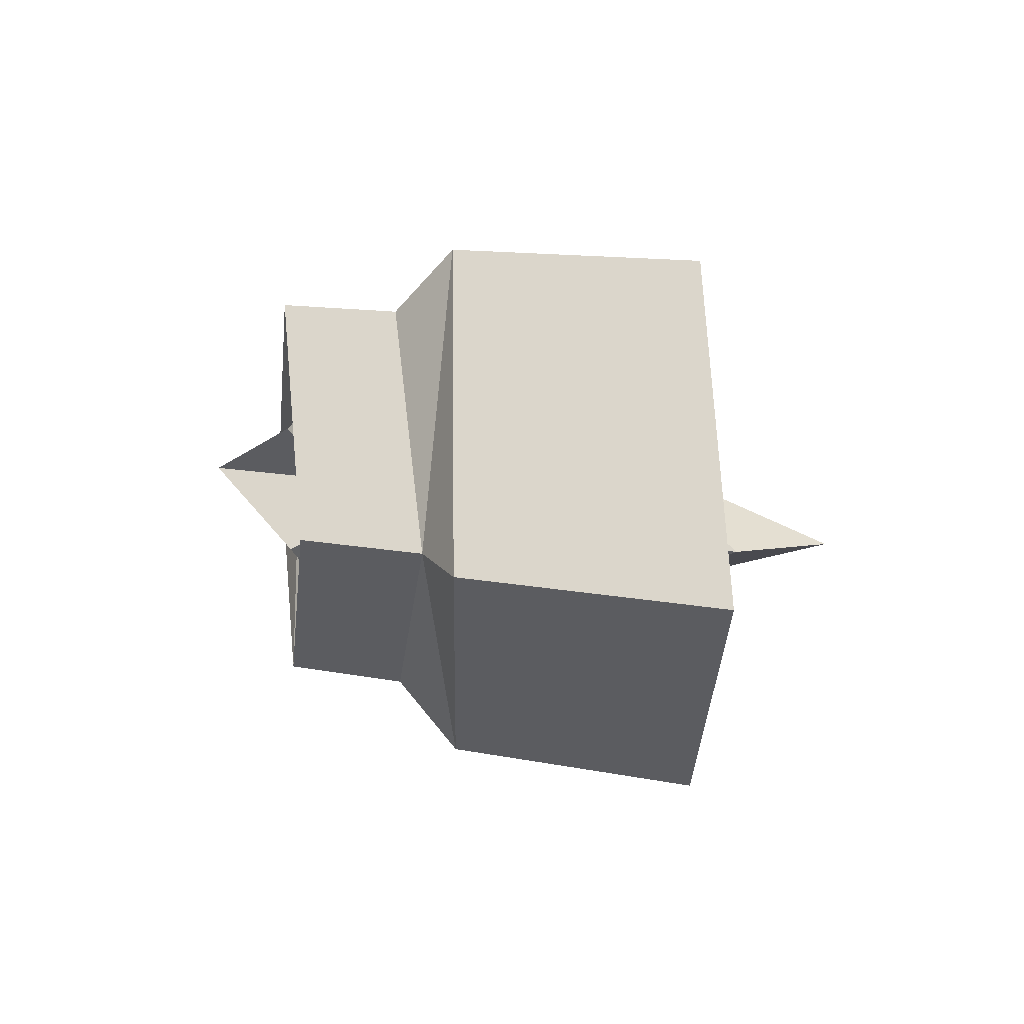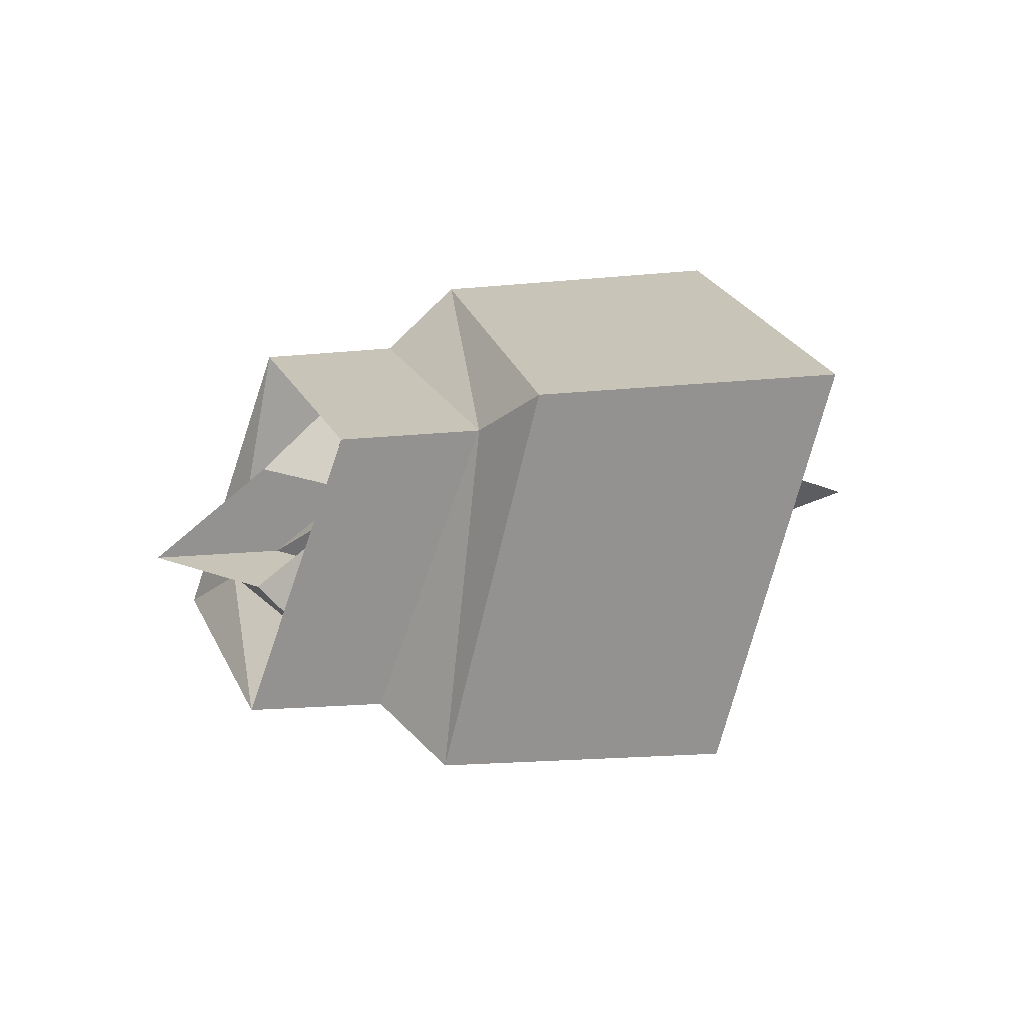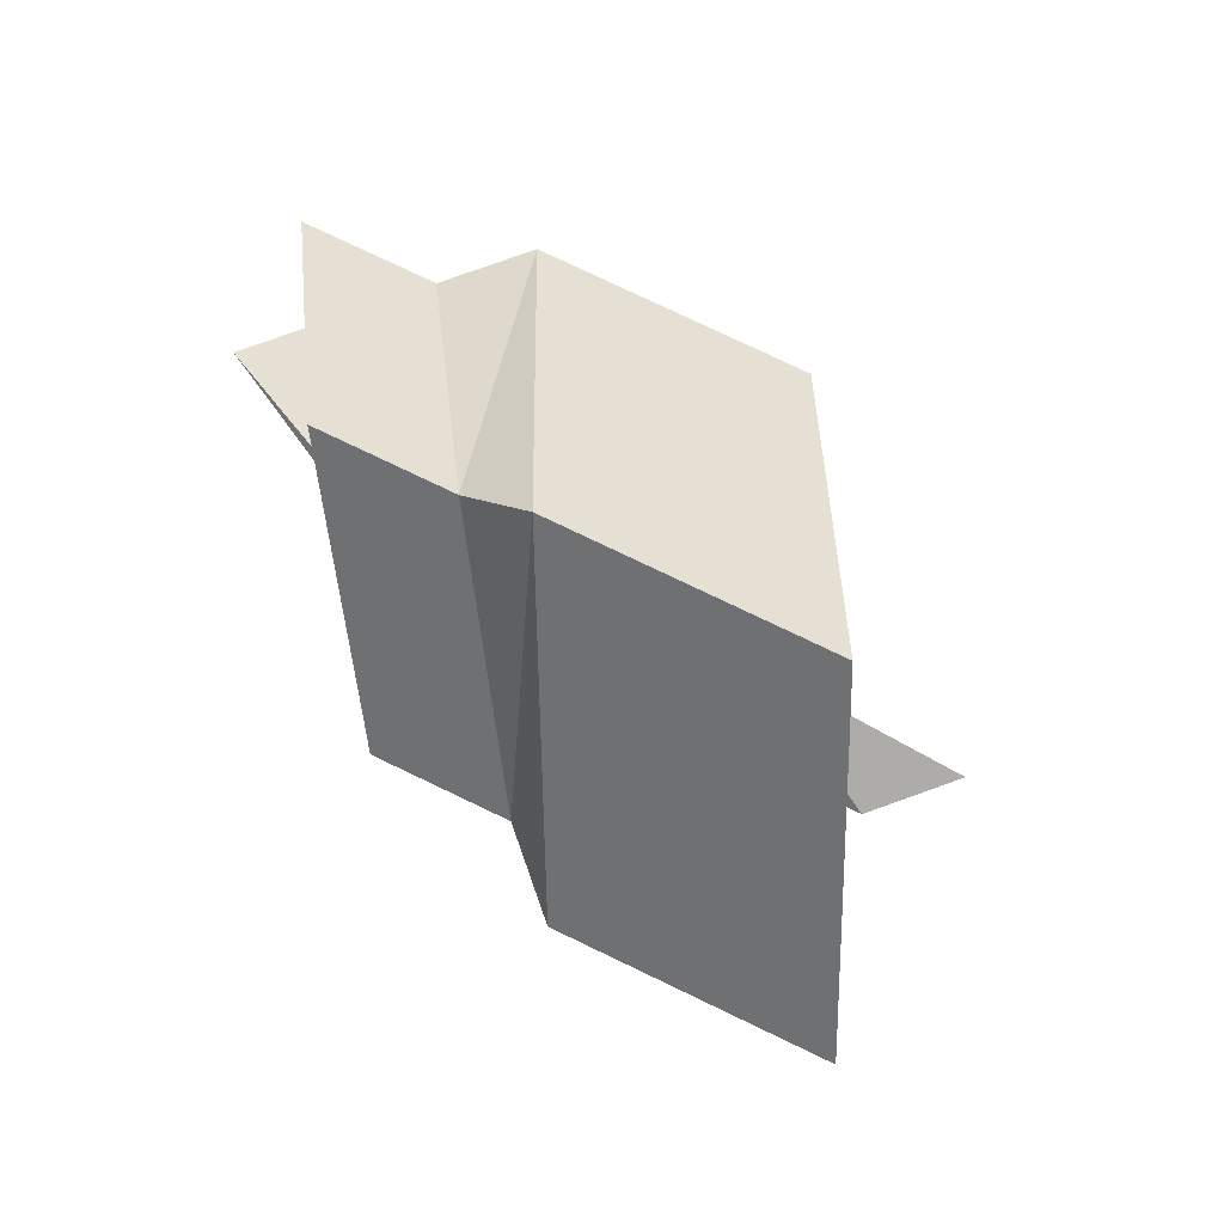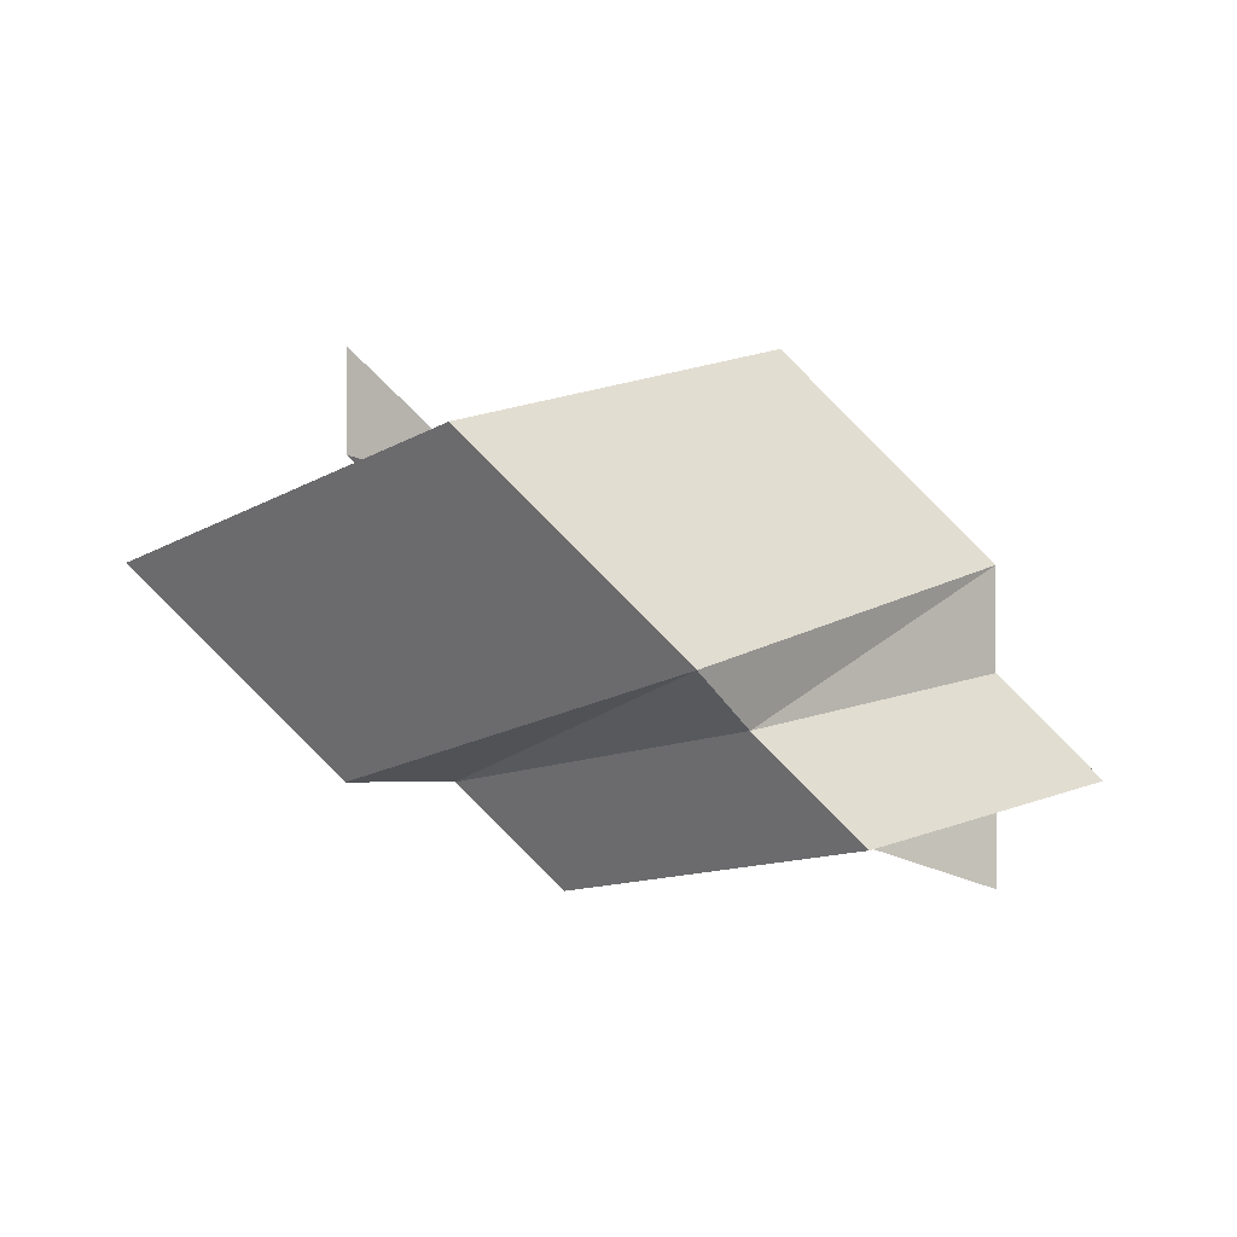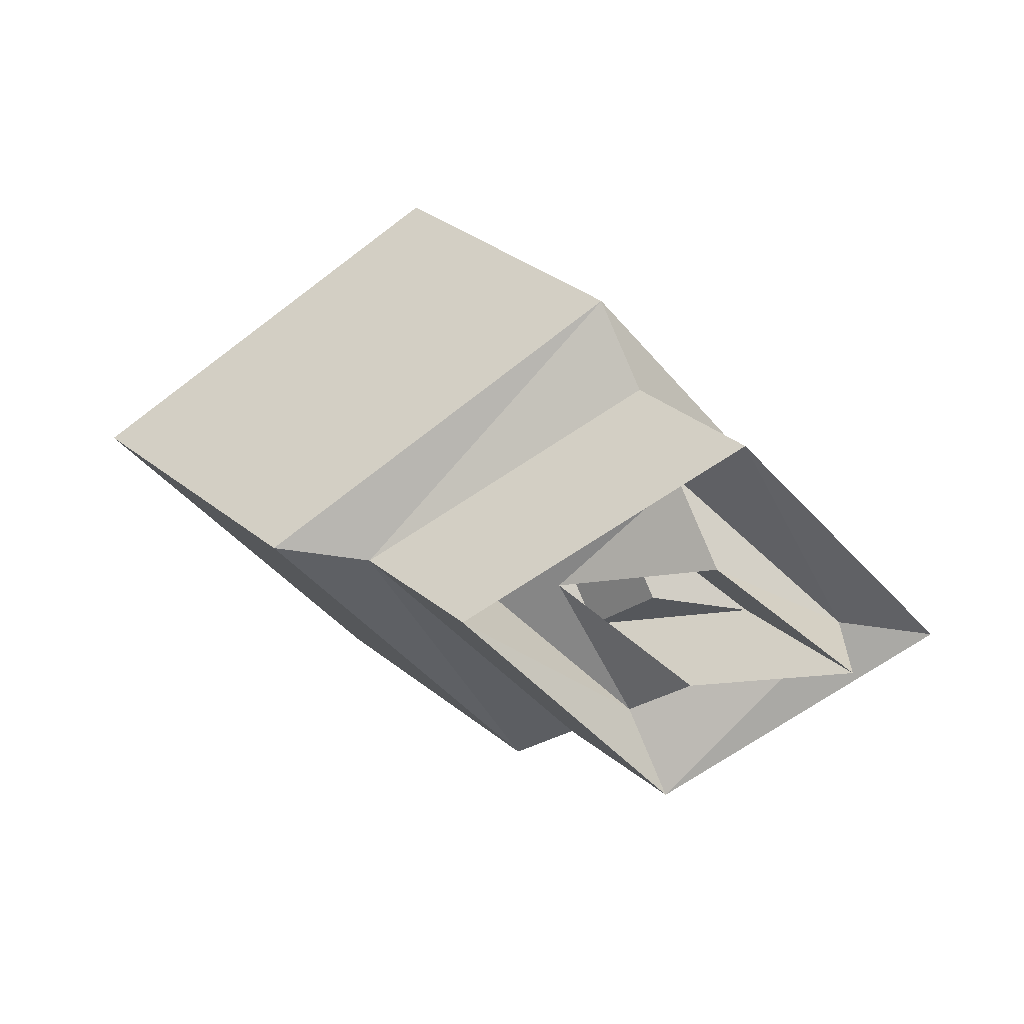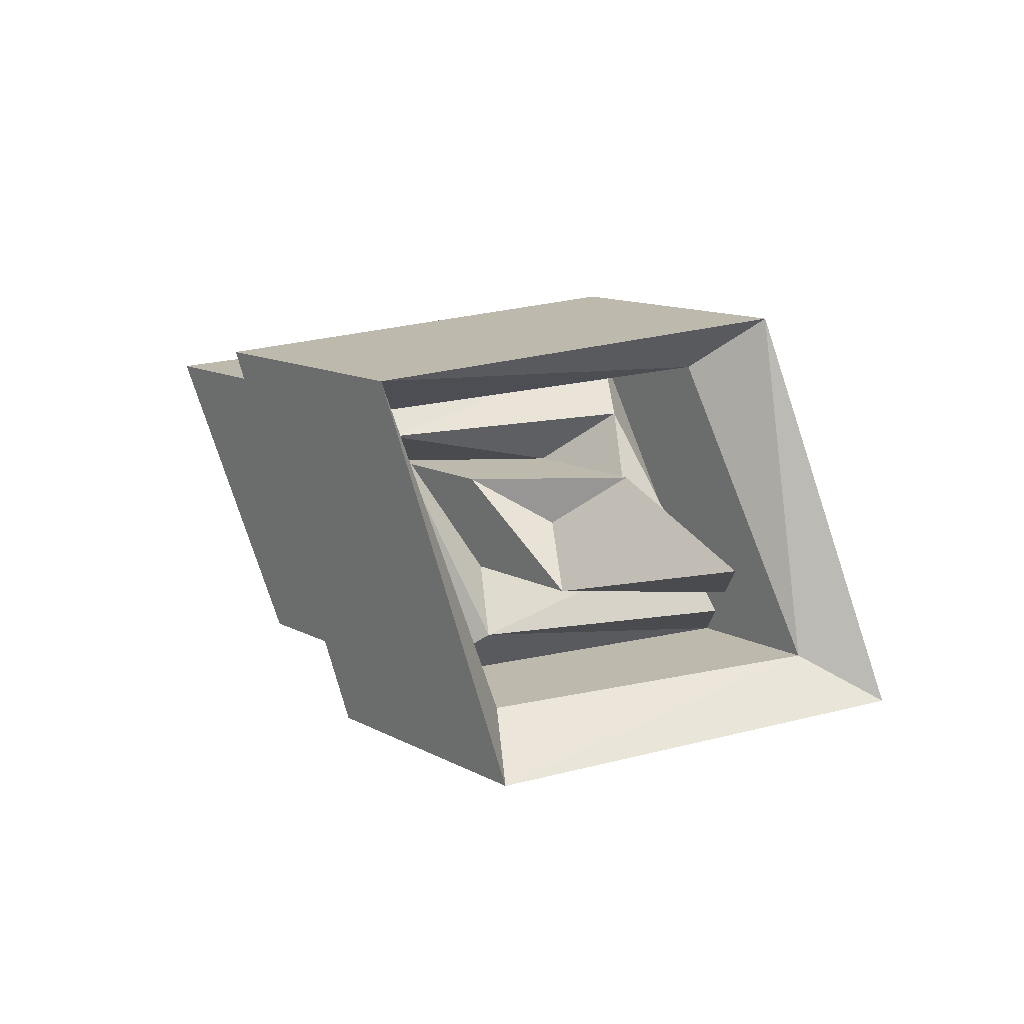
<metadata>
{"format":"obj","ext":"obj","renderer":"f3d","projection":"perspective","resolution":1024,"background":"white","views":[{"elev":12.6,"azim":-109.9,"up":"+Y"},{"elev":-22.9,"azim":-126.1,"up":"+Y"},{"elev":79.7,"azim":-109.6,"up":"+Y"},{"elev":-1.7,"azim":-2.7,"up":"+Z"},{"elev":-62.0,"azim":-8.6,"up":"+Z"},{"elev":76.1,"azim":-150.9,"up":"+Z"}]}
</metadata>
<code>
v 0 2.828 2
v -2 0 1
v 0.5 2.121 1.5
v 3 0 3
v 0.5 -2.121 1.5
v 3 0 2
v 0 -2.828 2
v -3 0 1
v -1 0 0
v 1.5 2.121 0.5
v 1.5 -2.121 0.5
v 1 1.414 1
v -1 0 1
v 3 0 1
v 1 -1.414 1
v 0 0 1
v 1.5 0.7071 0.5
v 1.5 -0.7071 0.5
v 0.5 0.7071 1.5
v -1 0 2
v 2 0 1
v 3 0 0
v 0.5 -0.7071 1.5
v -1 0 3
v 1 0 1
v 0 0 2
v -1 0 -1
v 2 2.828 0
v 5 0 1
v 2 -2.828 0
v 0 0 -1
v 2.5 2.121 -0.5
v 2.5 -2.121 -0.5
v 1 0 -2
v 3.5 2.121 -1.5
v 5 0 0
v 6 0 -1
v 3.5 -2.121 -1.5
v 3 1.414 -1
v 5 0 -1
v 3 -1.414 -1
v 2 0 -1
v 3.5 0.7071 -1.5
v 5 0 -2
v 3.5 -0.7071 -1.5
v 2.5 0.7071 -0.5
v 4 0 -1
v 2.5 -0.7071 -0.5
v 2 0 0
v 1 0 0
v 3 0 -1
v 4 0 1
v 1 0 -1
f 1 2 3
f 3 4 1
f 5 4 6
f 7 2 8
f 3 9 10
f 10 6 3
f 6 11 5
f 9 5 11
f 12 9 13
f 14 10 12
f 11 14 15
f 15 9 11
f 12 16 17
f 17 14 12
f 14 18 15
f 15 16 13
f 19 16 20
f 17 21 22
f 18 21 23
f 23 16 18
f 20 24 19
f 19 25 21
f 23 25 26
f 1 27 8
f 28 4 29
f 30 4 7
f 7 27 30
f 28 31 27
f 29 32 28
f 33 29 30
f 30 31 33
f 34 32 35
f 35 36 37
f 38 36 33
f 33 34 38
f 39 34 35
f 35 40 39
f 38 40 37
f 34 41 38
f 42 39 43
f 43 40 44
f 45 40 41
f 41 42 45
f 46 42 43
f 43 47 46
f 45 47 44
f 42 48 45
f 49 50 46
f 46 51 49
f 51 48 49
f 49 50 25
f 1 8 2
f 3 6 4
f 5 7 4
f 7 5 2
f 3 2 9
f 10 52 6
f 6 52 11
f 9 2 5
f 12 10 9
f 14 52 10
f 11 52 14
f 15 13 9
f 12 13 16
f 17 22 14
f 14 22 18
f 15 18 16
f 19 17 16
f 17 19 21
f 18 22 21
f 23 20 16
f 23 26 24
f 19 26 25
f 23 21 25
f 20 23 24
f 1 28 27
f 28 1 4
f 30 29 4
f 7 8 27
f 28 32 31
f 29 36 32
f 33 36 29
f 30 27 31
f 34 31 32
f 35 32 36
f 38 37 36
f 33 31 34
f 39 53 34
f 35 37 40
f 38 41 40
f 34 53 41
f 42 53 39
f 43 39 40
f 45 44 40
f 41 53 42
f 46 50 42
f 43 44 47
f 45 48 47
f 42 50 48
f 46 47 51
f 51 47 48
f 49 48 50
f 26 19 24

</code>
